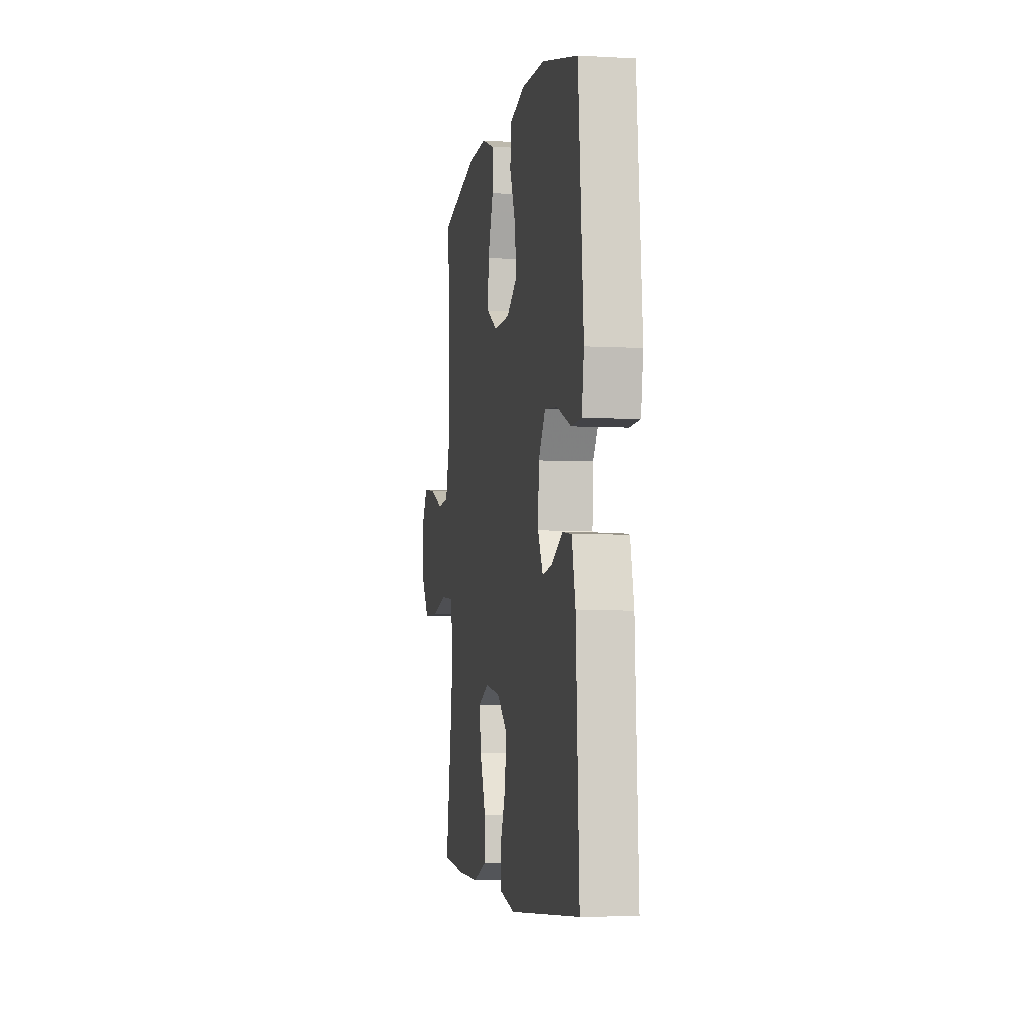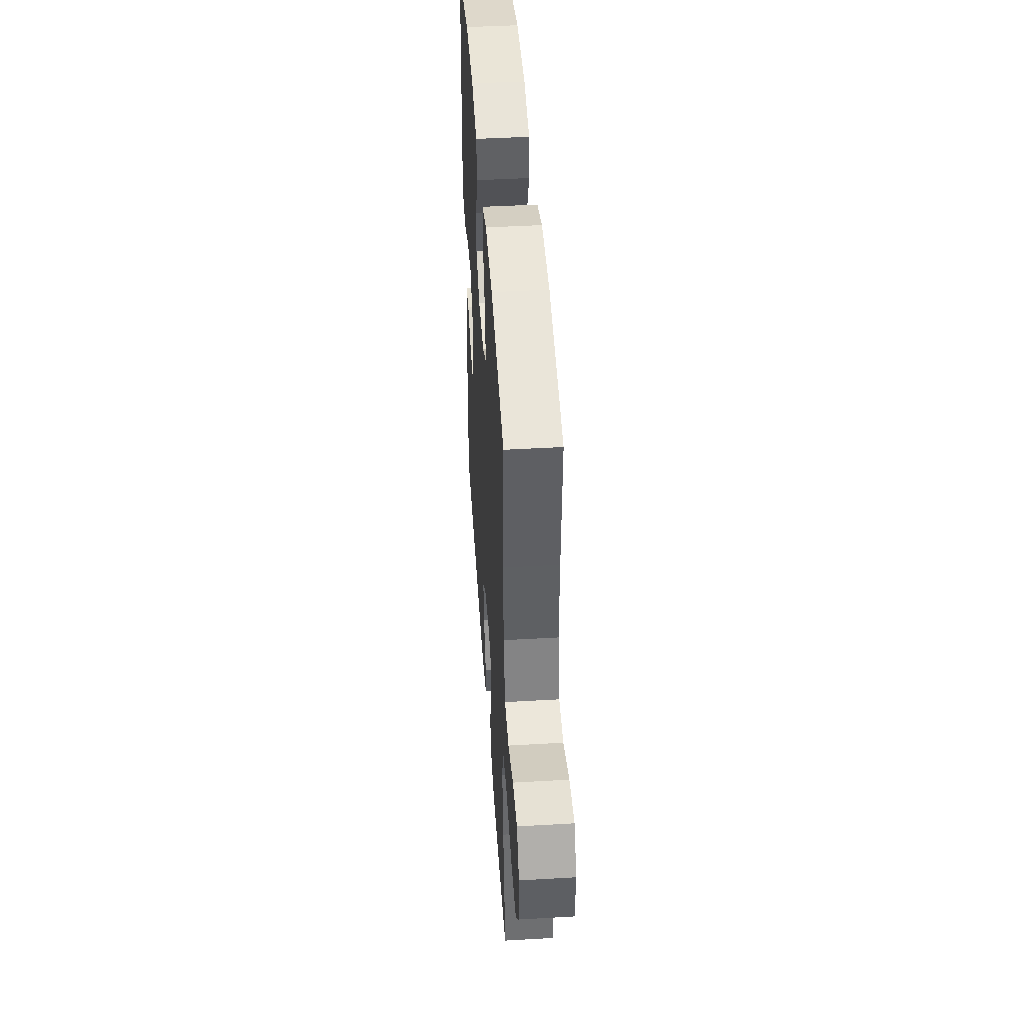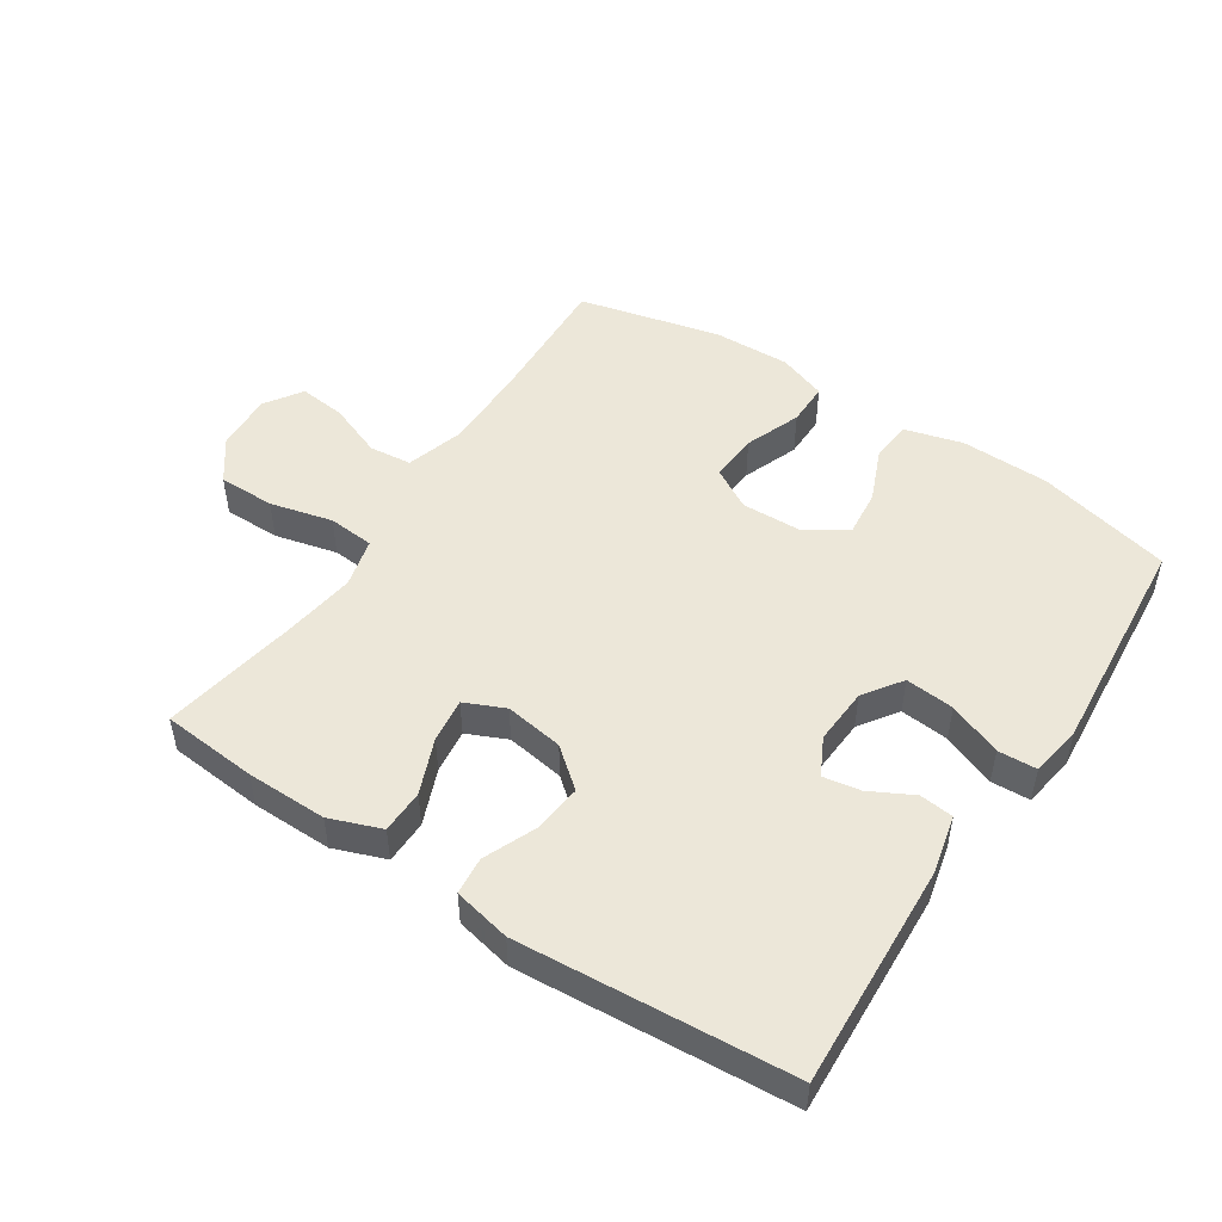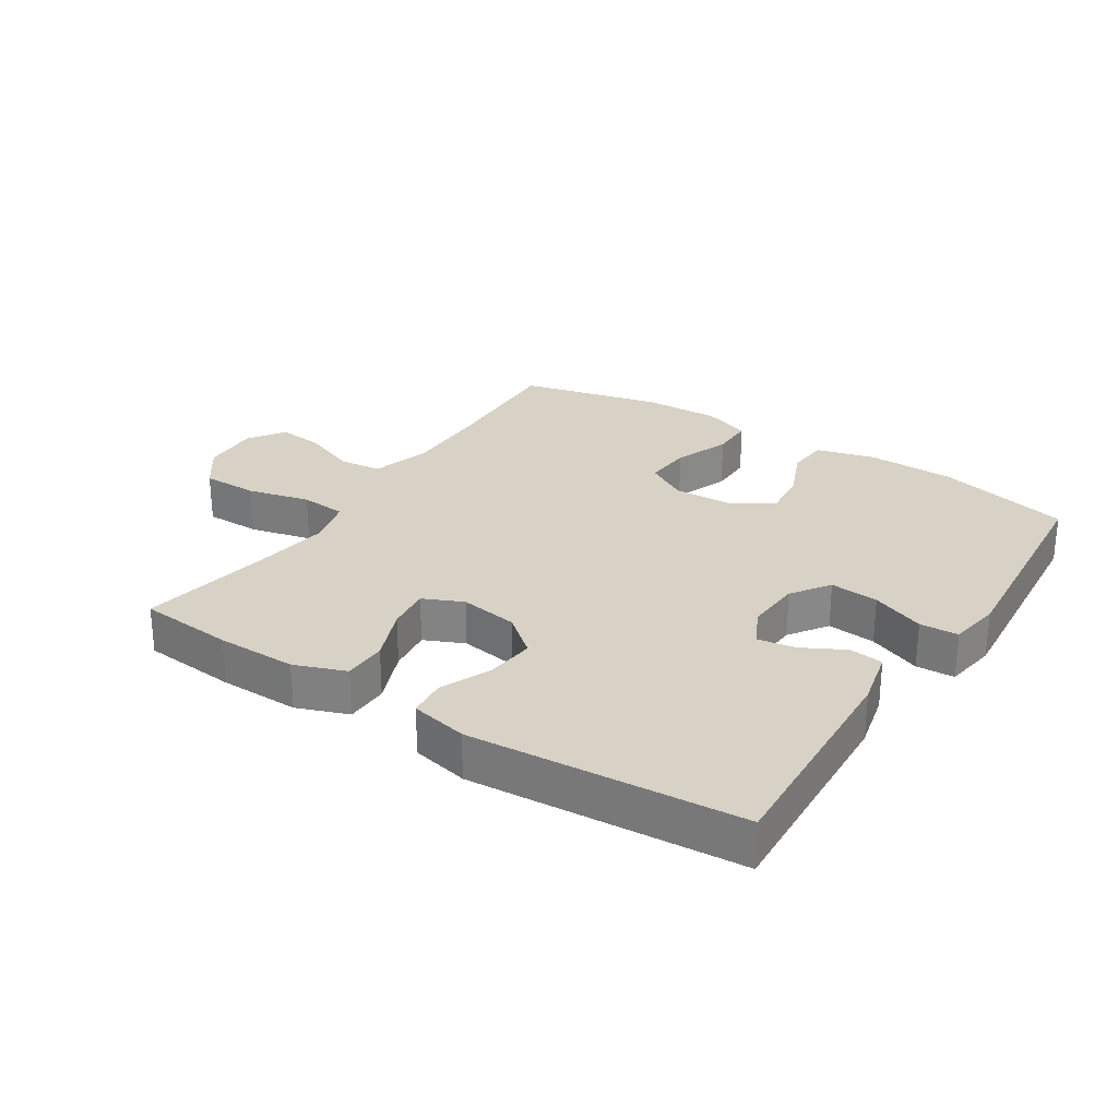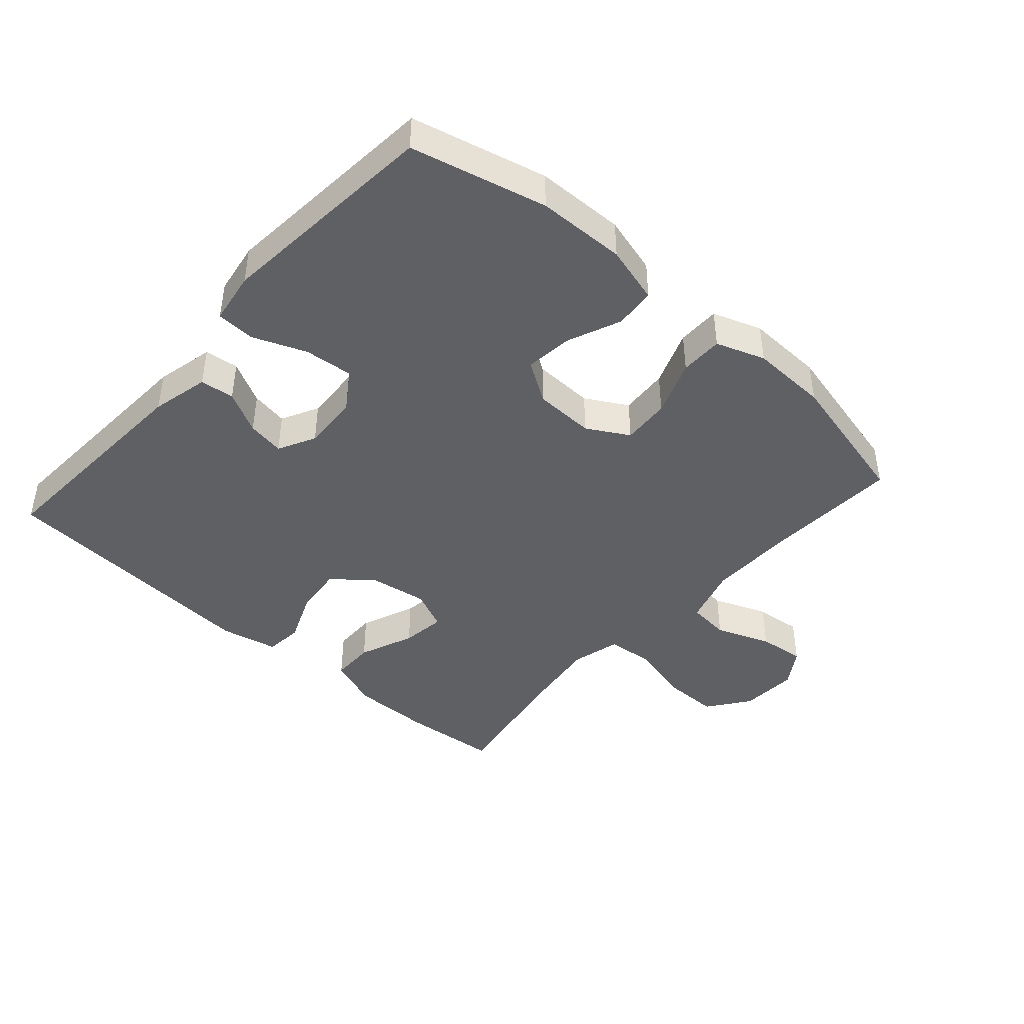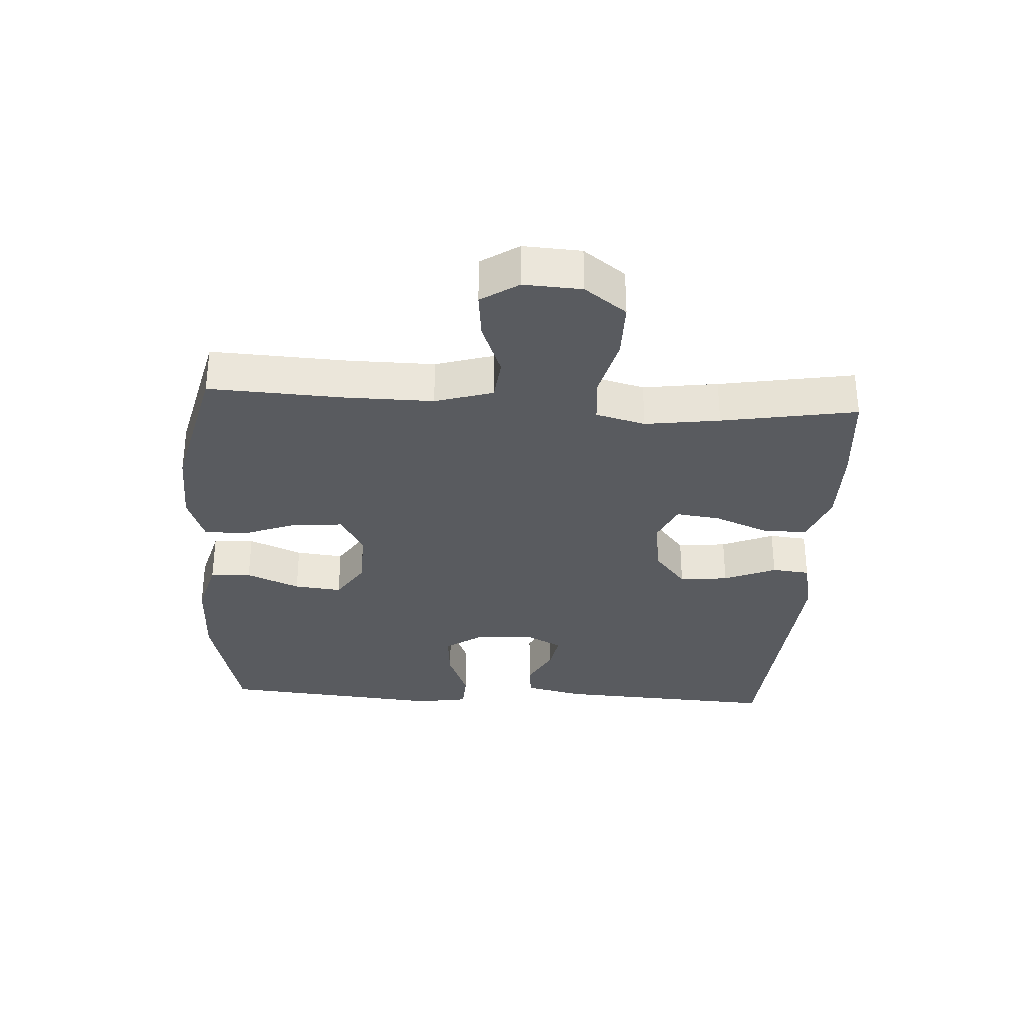
<metadata>
{"format":"obj","ext":"obj","renderer":"f3d","projection":"perspective","resolution":1024,"background":"white","views":[{"elev":-4.6,"azim":-100.3,"up":"+Z"},{"elev":45.5,"azim":86.2,"up":"+Z"},{"elev":49.7,"azim":-146.6,"up":"+Y"},{"elev":27.4,"azim":-147.0,"up":"+Y"},{"elev":-43.3,"azim":-41.6,"up":"+Y"},{"elev":-32.2,"azim":86.5,"up":"+Y"}]}
</metadata>
<code>
v -0.5 0.07 0.5
v -0.29 0.07 0.551
v -0.152 0.07 0.554
v -0.062 0.07 0.529
v -0.057 0.07 0.465
v -0.092 0.07 0.382
v -0.1 0.07 0.308
v -0.037 0.07 0.267
v 0.057 0.07 0.264
v 0.122 0.07 0.301
v 0.117 0.07 0.376
v 0.084 0.07 0.463
v 0.084 0.07 0.53
v 0.16 0.07 0.557
v 0.28 0.07 0.553
v 0.5 0.07 0.5
v 0.49 0.07 0.29
v 0.489 0.07 0.154
v 0.516 0.07 0.064
v 0.582 0.07 0.057
v 0.667 0.07 0.09
v 0.74 0.07 0.098
v 0.778 0.07 0.04
v 0.773 0.07 -0.05
v 0.725 0.07 -0.115
v 0.637 0.07 -0.115
v 0.54 0.07 -0.091
v 0.468 0.07 -0.097
v 0.448 0.07 -0.174
v 0.464 0.07 -0.29
v 0.5 0.07 -0.5
v 0.351 0.07 -0.513
v 0.226 0.07 -0.514
v 0.146 0.07 -0.484
v 0.145 0.07 -0.416
v 0.18 0.07 -0.33
v 0.189 0.07 -0.261
v 0.127 0.07 -0.233
v 0.036 0.07 -0.247
v -0.025 0.07 -0.297
v -0.017 0.07 -0.373
v 0.017 0.07 -0.454
v 0.011 0.07 -0.513
v -0.078 0.07 -0.532
v -0.5 0.07 -0.5
v -0.481 0.07 -0.15
v -0.46 0.07 -0.06
v -0.407 0.07 -0.054
v -0.341 0.07 -0.089
v -0.283 0.07 -0.099
v -0.253 0.07 -0.041
v -0.258 0.07 0.047
v -0.299 0.07 0.107
v -0.375 0.07 0.1
v -0.458 0.07 0.067
v -0.518 0.07 0.07
v -0.531 0.07 0.151
v -0.5 0 0.5
v -0.29 0 0.551
v -0.152 0 0.554
v -0.062 0 0.529
v -0.057 0 0.465
v -0.092 0 0.382
v -0.1 0 0.308
v -0.037 0 0.267
v 0.057 0 0.264
v 0.122 0 0.301
v 0.117 0 0.376
v 0.084 0 0.463
v 0.084 0 0.53
v 0.16 0 0.557
v 0.28 0 0.553
v 0.5 0 0.5
v 0.49 0 0.29
v 0.489 0 0.154
v 0.516 0 0.064
v 0.582 0 0.057
v 0.667 0 0.09
v 0.74 0 0.098
v 0.778 0 0.04
v 0.773 0 -0.05
v 0.725 0 -0.115
v 0.637 0 -0.115
v 0.54 0 -0.091
v 0.468 0 -0.097
v 0.448 0 -0.174
v 0.464 0 -0.29
v 0.5 0 -0.5
v 0.351 0 -0.513
v 0.226 0 -0.514
v 0.146 0 -0.484
v 0.145 0 -0.416
v 0.18 0 -0.33
v 0.189 0 -0.261
v 0.127 0 -0.233
v 0.036 0 -0.247
v -0.025 0 -0.297
v -0.017 0 -0.373
v 0.017 0 -0.454
v 0.011 0 -0.513
v -0.078 0 -0.532
v -0.5 0 -0.5
v -0.481 0 -0.15
v -0.46 0 -0.06
v -0.407 0 -0.054
v -0.341 0 -0.089
v -0.283 0 -0.099
v -0.253 0 -0.041
v -0.258 0 0.047
v -0.299 0 0.107
v -0.375 0 0.1
v -0.458 0 0.067
v -0.518 0 0.07
v -0.531 0 0.151
f 4 5 6
f 3 4 6
f 2 3 6
f 1 2 6
f 57 1 6
f 56 57 6
f 55 56 6
f 54 55 6
f 53 54 6 7
f 52 53 7 8
f 51 52 8 9
f 50 51 9 10
f 47 48 49
f 46 47 49
f 45 46 49
f 44 45 49
f 43 44 49
f 42 43 49
f 41 42 49
f 40 41 49 50
f 39 40 50 10
f 34 35 36
f 33 34 36
f 32 33 36
f 31 32 36
f 30 31 36
f 29 30 36 37
f 28 29 37 38
f 25 26 27
f 24 25 27
f 23 24 27
f 22 23 27
f 21 22 27
f 20 21 27
f 19 20 27 28
f 38 39 10
f 28 38 10
f 19 28 10
f 18 19 10
f 15 16 17
f 14 15 17
f 13 14 17
f 12 13 17
f 11 12 17
f 10 11 17 18
f 63 62 61
f 63 61 60
f 63 60 59
f 63 59 58
f 63 58 114
f 63 114 113
f 63 113 112
f 63 112 111
f 64 63 111 110
f 65 64 110 109
f 66 65 109 108
f 67 66 108 107
f 106 105 104
f 106 104 103
f 106 103 102
f 106 102 101
f 106 101 100
f 106 100 99
f 106 99 98
f 107 106 98 97
f 67 107 97 96
f 93 92 91
f 93 91 90
f 93 90 89
f 93 89 88
f 93 88 87
f 94 93 87 86
f 95 94 86 85
f 84 83 82
f 84 82 81
f 84 81 80
f 84 80 79
f 84 79 78
f 84 78 77
f 85 84 77 76
f 67 96 95
f 67 95 85
f 67 85 76
f 67 76 75
f 74 73 72
f 74 72 71
f 74 71 70
f 74 70 69
f 74 69 68
f 75 74 68 67
f 1 58 59 2
f 2 59 60 3
f 3 60 61 4
f 4 61 62 5
f 5 62 63 6
f 6 63 64 7
f 7 64 65 8
f 8 65 66 9
f 9 66 67 10
f 10 67 68 11
f 11 68 69 12
f 12 69 70 13
f 13 70 71 14
f 14 71 72 15
f 15 72 73 16
f 16 73 74 17
f 17 74 75 18
f 18 75 76 19
f 19 76 77 20
f 20 77 78 21
f 21 78 79 22
f 22 79 80 23
f 23 80 81 24
f 24 81 82 25
f 25 82 83 26
f 26 83 84 27
f 27 84 85 28
f 28 85 86 29
f 29 86 87 30
f 30 87 88 31
f 31 88 89 32
f 32 89 90 33
f 33 90 91 34
f 34 91 92 35
f 35 92 93 36
f 36 93 94 37
f 37 94 95 38
f 38 95 96 39
f 39 96 97 40
f 40 97 98 41
f 41 98 99 42
f 42 99 100 43
f 43 100 101 44
f 44 101 102 45
f 45 102 103 46
f 46 103 104 47
f 47 104 105 48
f 48 105 106 49
f 49 106 107 50
f 50 107 108 51
f 51 108 109 52
f 52 109 110 53
f 53 110 111 54
f 54 111 112 55
f 55 112 113 56
f 56 113 114 57
f 57 114 58 1

</code>
